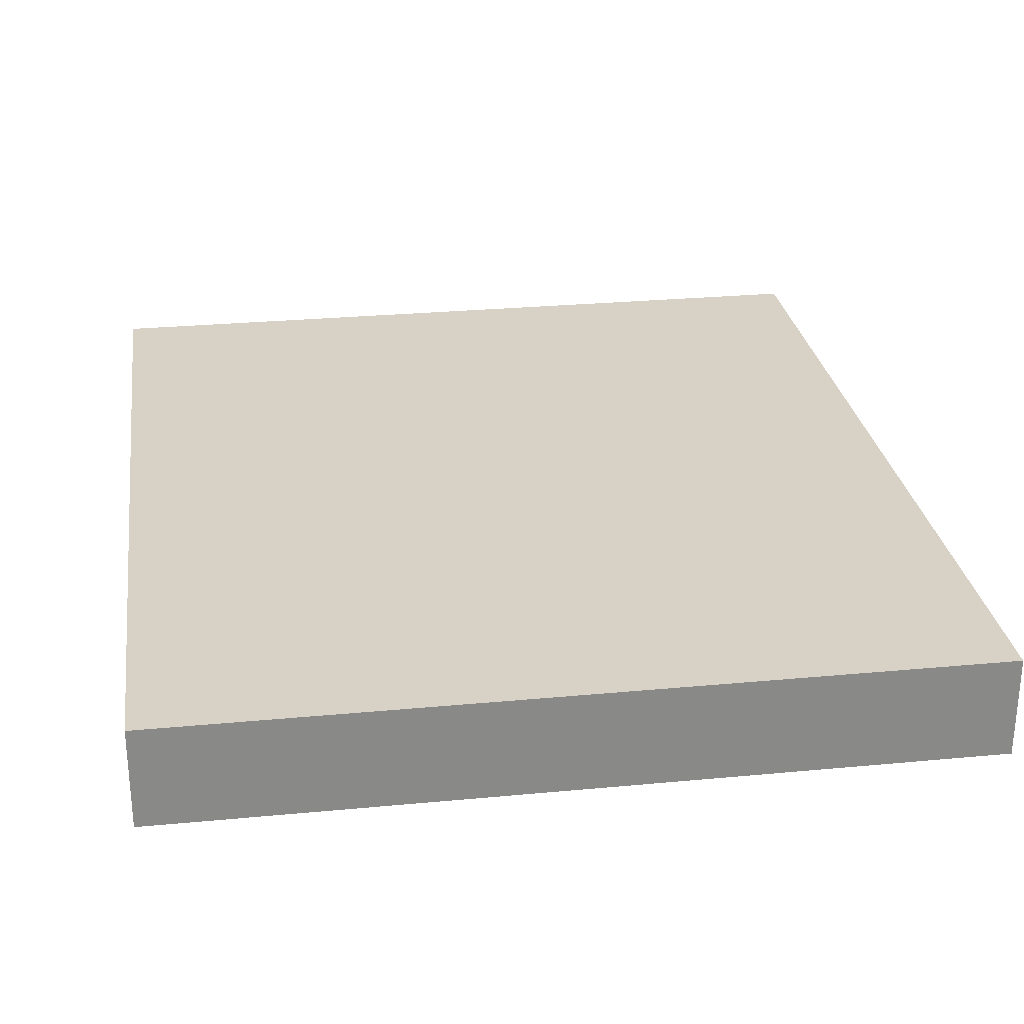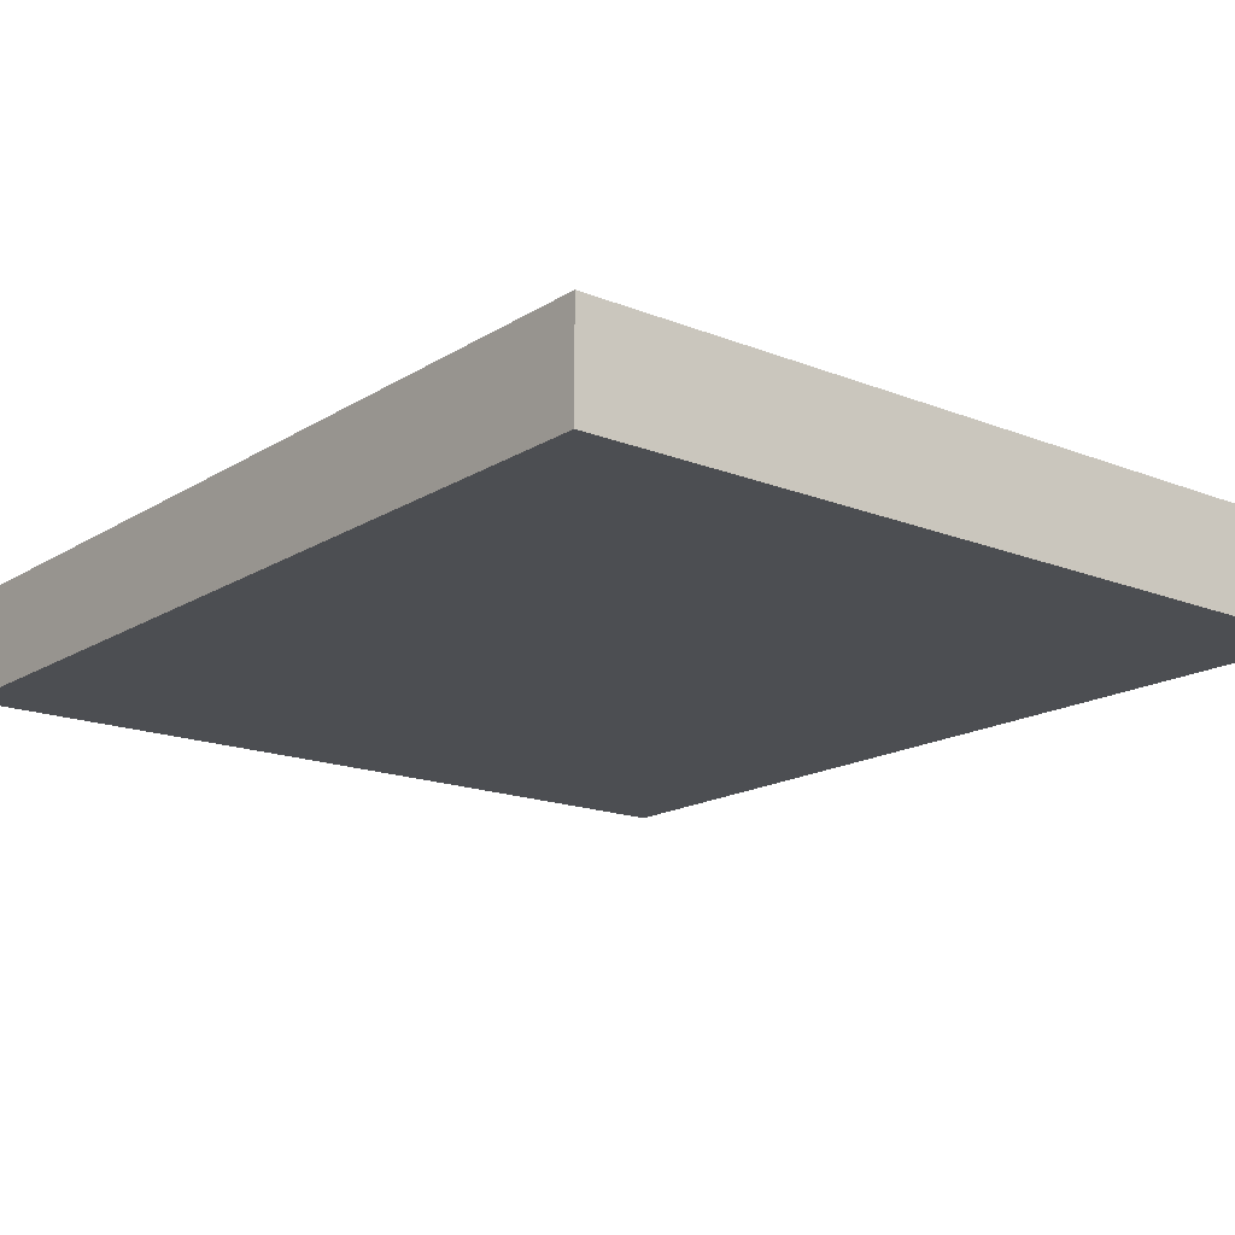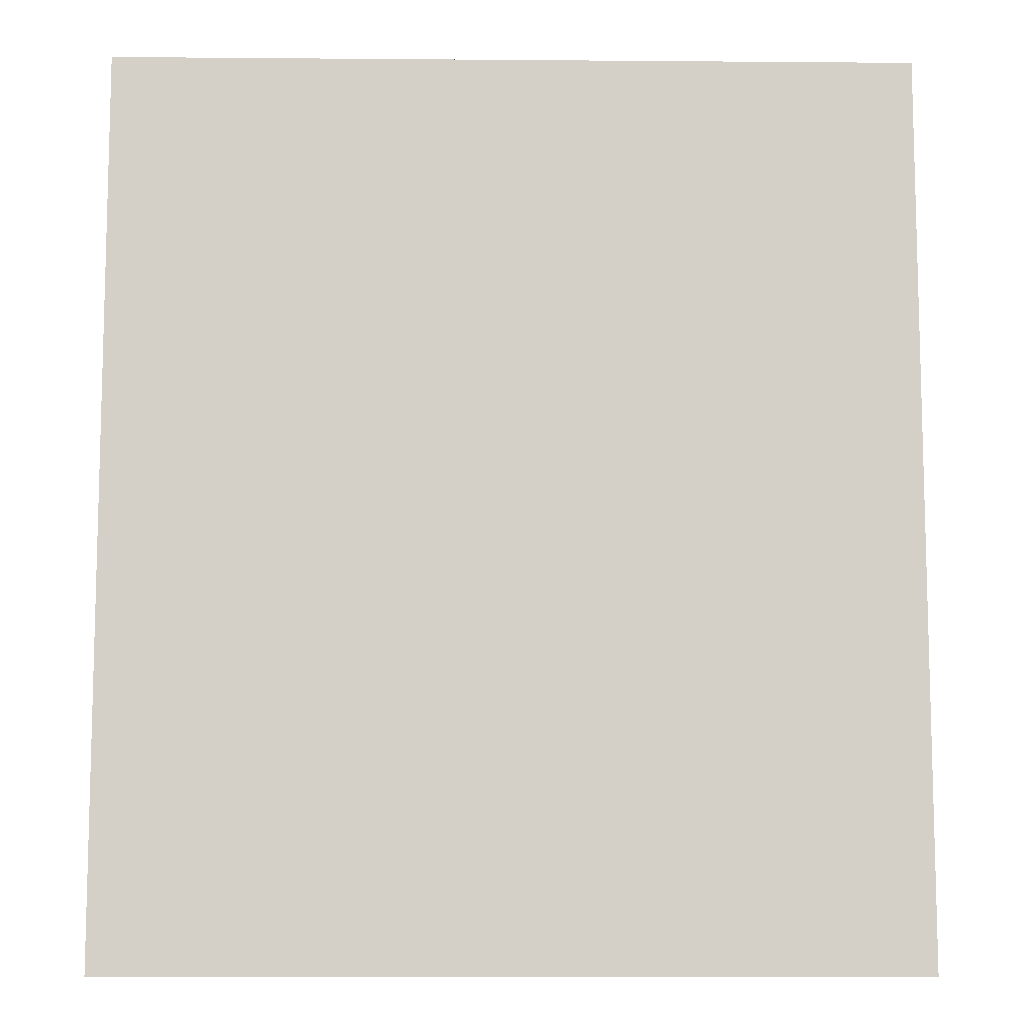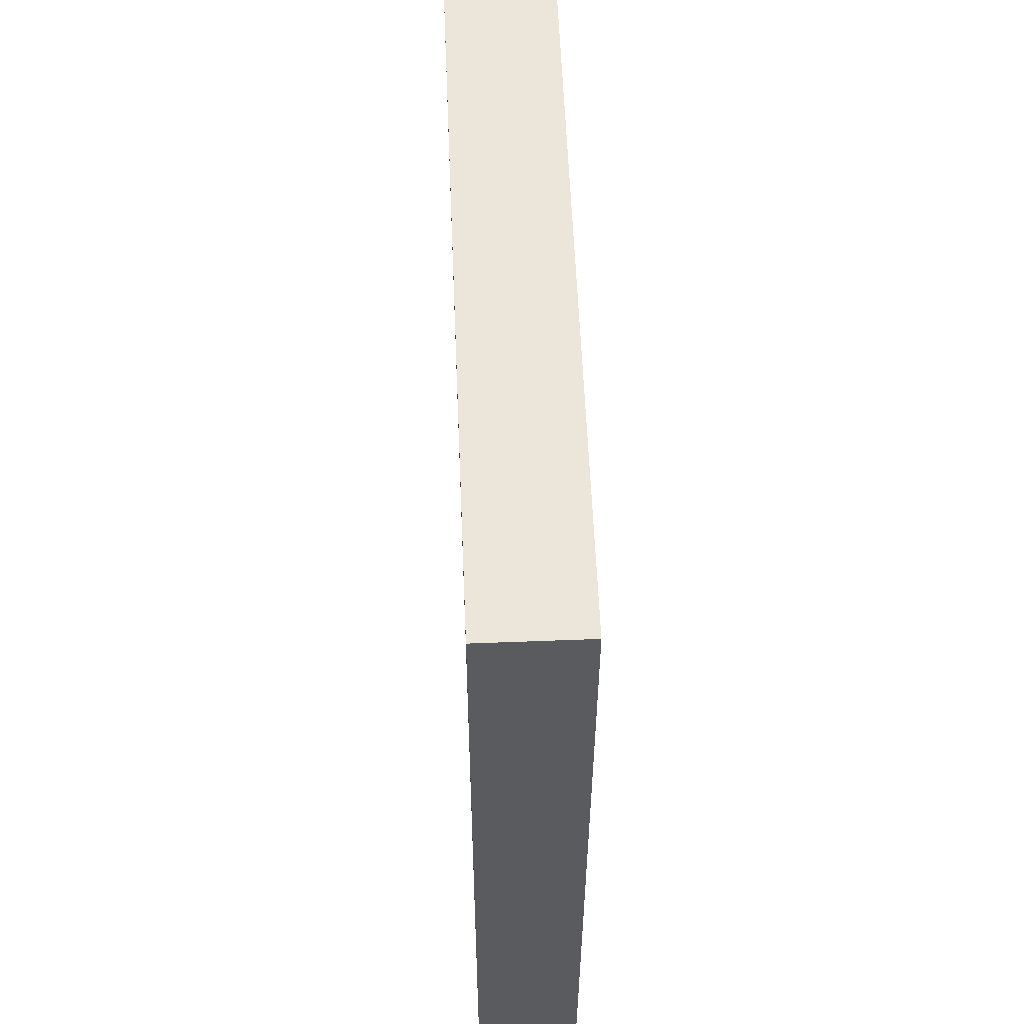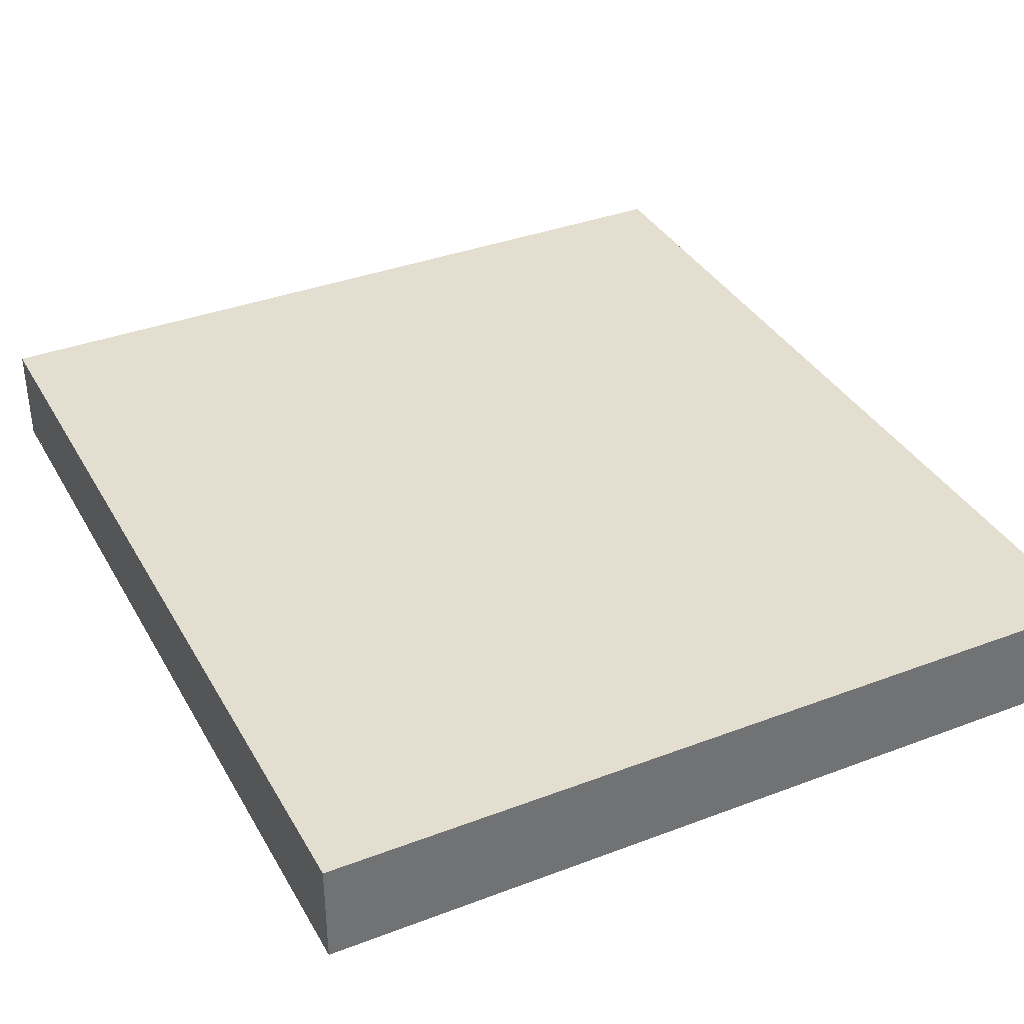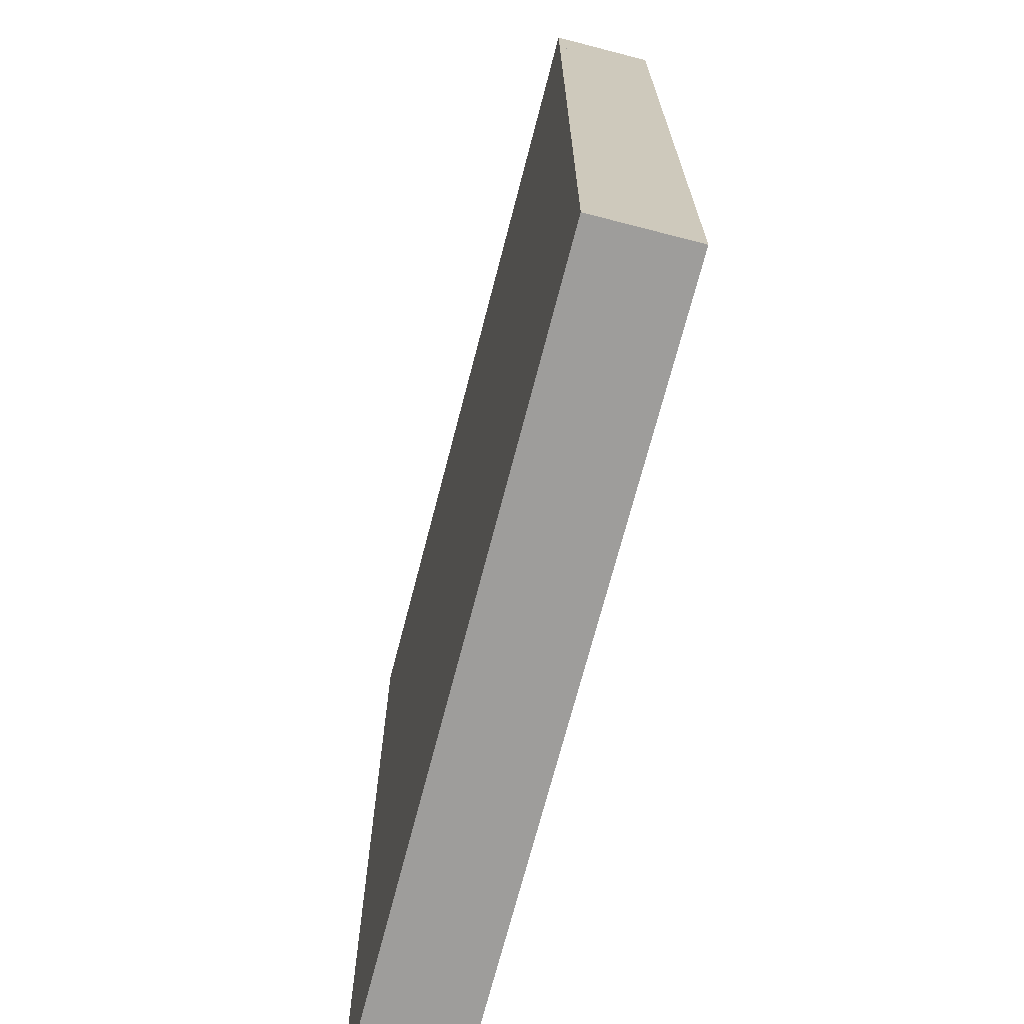
<metadata>
{"format":"obj","ext":"obj","renderer":"f3d","projection":"perspective","resolution":1024,"background":"white","views":[{"elev":27.4,"azim":-8.3,"up":"+Z"},{"elev":-16.7,"azim":141.1,"up":"+Z"},{"elev":-9.6,"azim":178.8,"up":"+Y"},{"elev":57.5,"azim":-92.3,"up":"+Y"},{"elev":36.4,"azim":153.7,"up":"+Z"},{"elev":-70.4,"azim":-104.5,"up":"+Y"}]}
</metadata>
<code>
o COL_0
v -120 -150 15
v 120 -150 15
v -120 120 15
v 120 120 15
v -120 120 15
v 120 -150 15
v -120 120 -15
v -120 120 15
v 120 120 -15
v -120 120 -15
v -120 120 -15
v 120 120 -15
v -120 -150 -15
v 120 -150 -15
v -120 -150 -15
v 120 120 -15
v -120 -150 -15
v 120 -150 -15
v 120 -150 -15
v 120 -150 15
v 120 -150 -15
v 120 -150 -15
v -120 120 -15
v -120 120 -15
f 1 2 3
f 4 5 6
f 4 7 8
f 4 9 10
f 11 12 13
f 14 15 16
f 1 17 18
f 1 19 20
f 4 20 21
f 4 22 9
f 1 23 17
f 1 8 24

</code>
